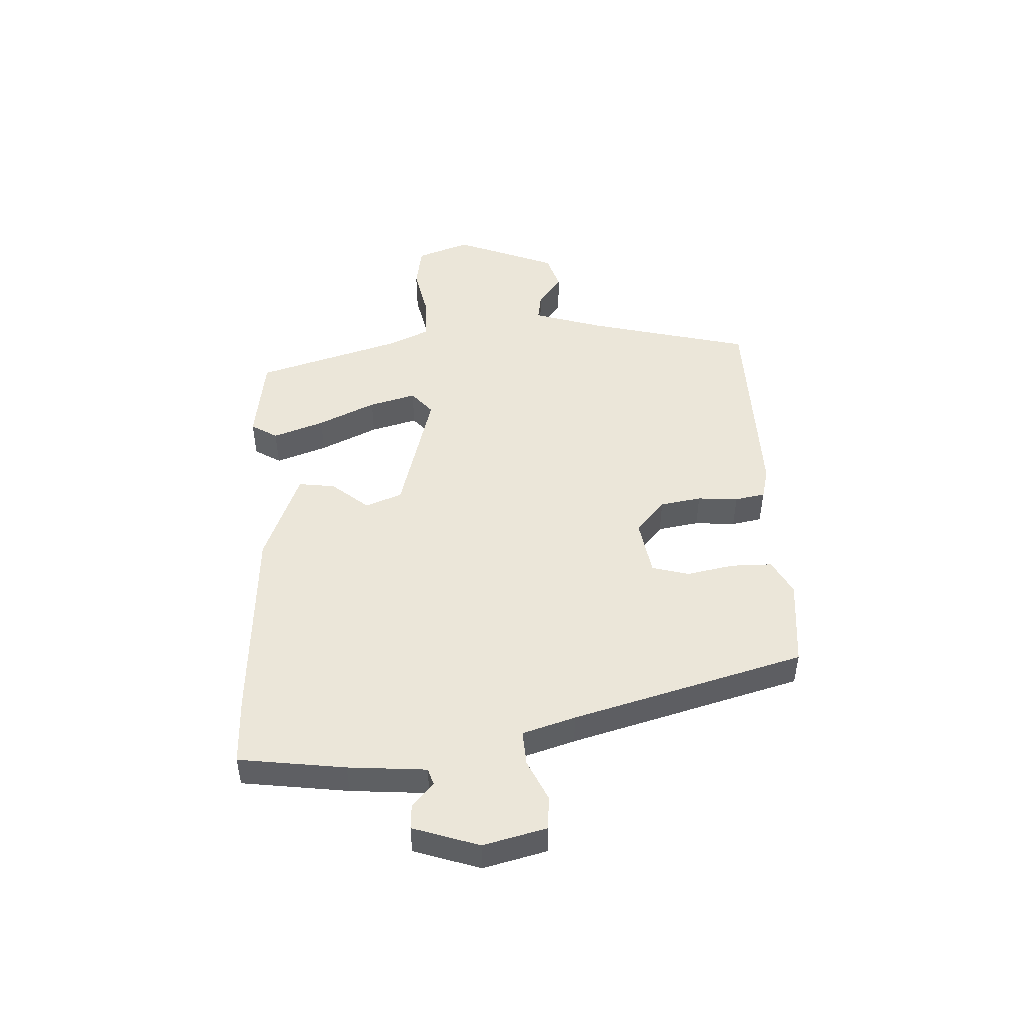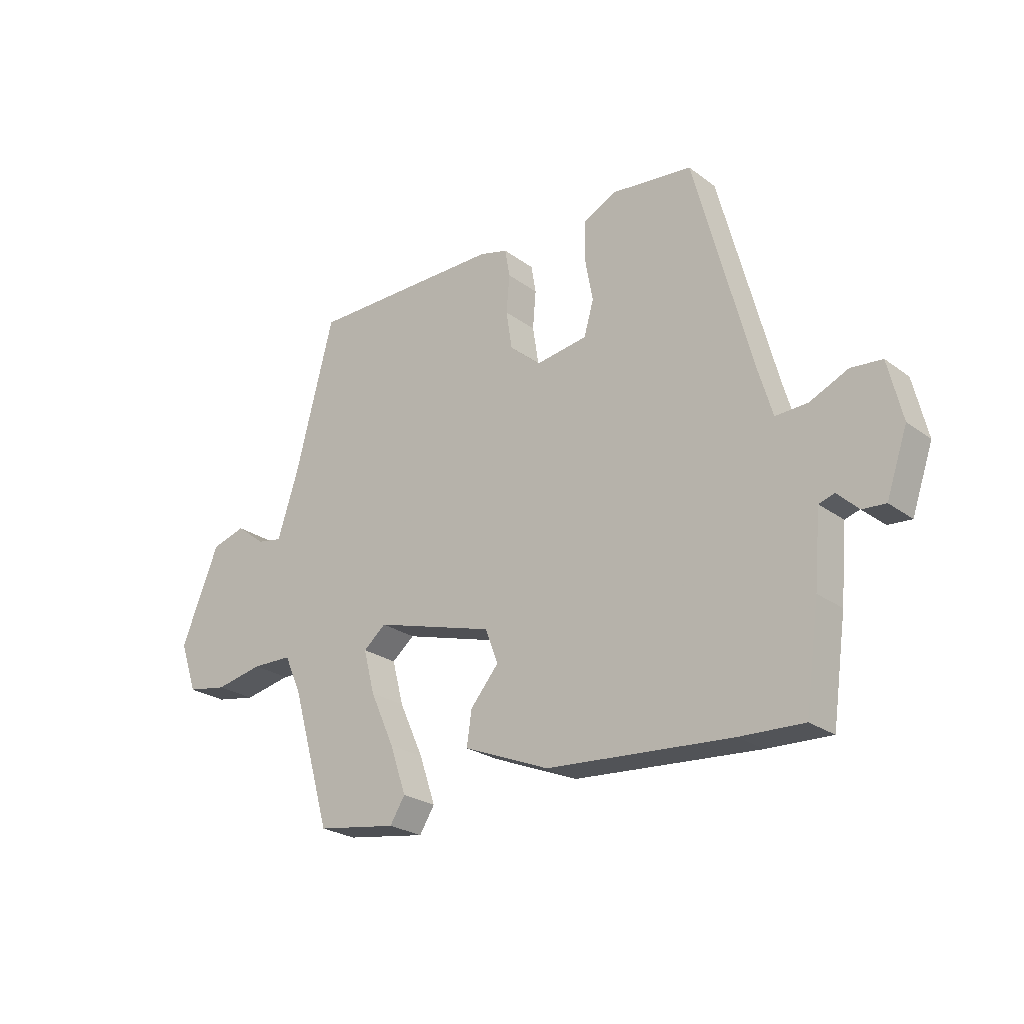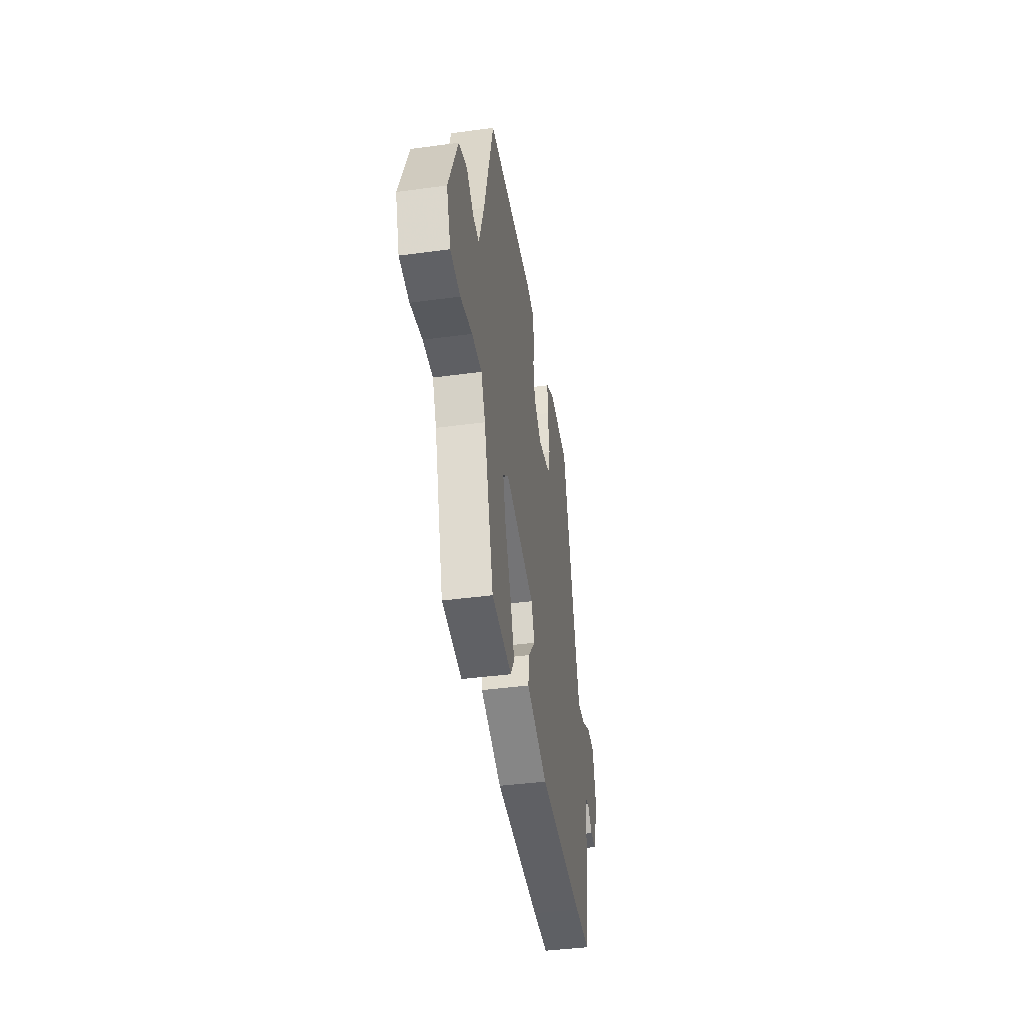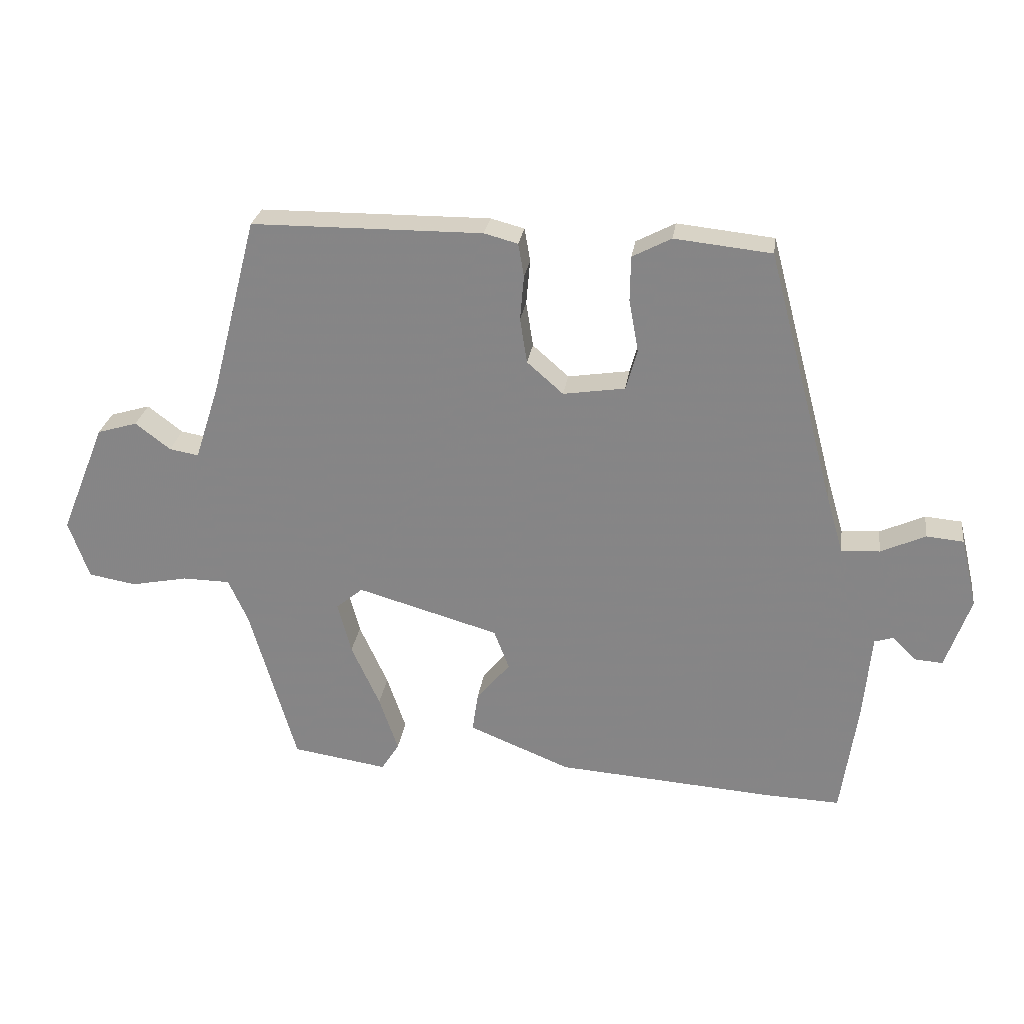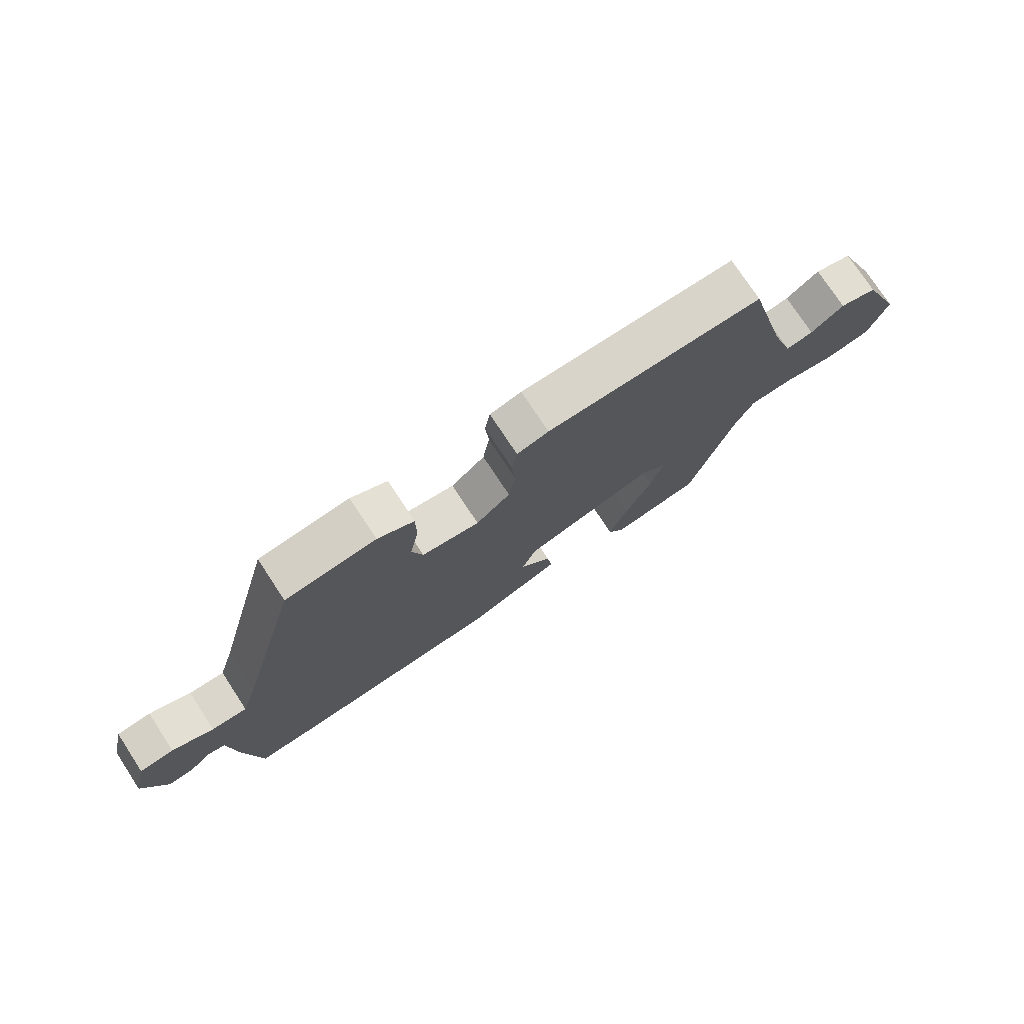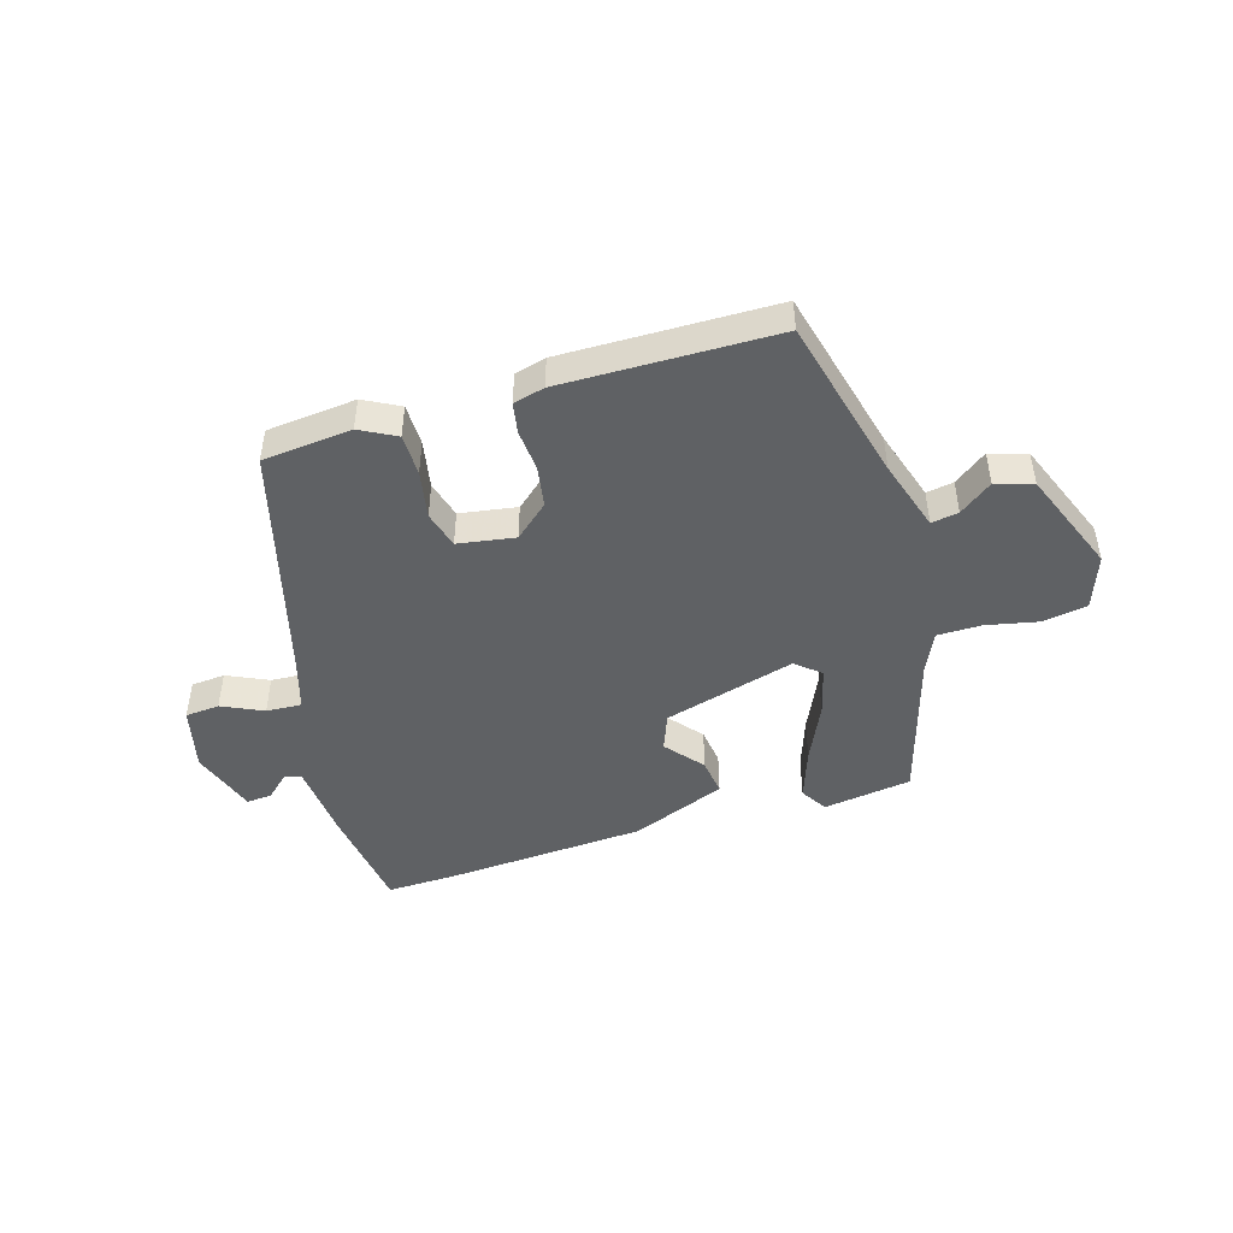
<metadata>
{"format":"obj","ext":"obj","renderer":"f3d","projection":"perspective","resolution":1024,"background":"white","views":[{"elev":48.0,"azim":-93.3,"up":"+Y"},{"elev":-24.4,"azim":-140.0,"up":"+Z"},{"elev":-40.8,"azim":99.4,"up":"+Z"},{"elev":26.7,"azim":-171.8,"up":"+Z"},{"elev":75.6,"azim":-33.3,"up":"+Z"},{"elev":-46.5,"azim":16.4,"up":"+Y"}]}
</metadata>
<code>
v -0.365 0.07 0.467
v -0.213 0.07 0.483
v -0.152 0.07 0.451
v -0.151 0.07 0.38
v -0.166 0.07 0.298
v -0.148 0.07 0.235
v -0.051 0.07 0.22
v 0.006 0.07 0.27
v 0.017 0.07 0.341
v 0.011 0.07 0.411
v 0.02 0.07 0.463
v 0.073 0.07 0.477
v 0.435 0.07 0.474
v 0.507 0.07 0.195
v 0.546 0.07 0.074
v 0.592 0.07 0.082
v 0.647 0.07 0.124
v 0.71 0.07 0.105
v 0.781 0.07 -0.07
v 0.749 0.07 -0.162
v 0.674 0.07 -0.175
v 0.585 0.07 -0.157
v 0.51 0.07 -0.158
v 0.479 0.07 -0.227
v 0.406 0.07 -0.48
v 0.256 0.07 -0.503
v 0.228 0.07 -0.458
v 0.258 0.07 -0.37
v 0.303 0.07 -0.271
v 0.324 0.07 -0.19
v 0.282 0.07 -0.155
v 0.059 0.07 -0.219
v 0.035 0.07 -0.282
v 0.088 0.07 -0.345
v 0.097 0.07 -0.408
v -0.063 0.07 -0.473
v -0.406 0.07 -0.497
v -0.524 0.07 -0.501
v -0.55 0.07 -0.318
v -0.562 0.07 -0.184
v -0.591 0.07 -0.175
v -0.63 0.07 -0.212
v -0.673 0.07 -0.215
v -0.712 0.07 -0.102
v -0.686 0.07 0.007
v -0.628 0.07 0.012
v -0.558 0.07 -0.02
v -0.498 0.07 -0.023
v -0.471 0.07 0.068
v -0.365 0 0.467
v -0.213 0 0.483
v -0.152 0 0.451
v -0.151 0 0.38
v -0.166 0 0.298
v -0.148 0 0.235
v -0.051 0 0.22
v 0.006 0 0.27
v 0.017 0 0.341
v 0.011 0 0.411
v 0.02 0 0.463
v 0.073 0 0.477
v 0.435 0 0.474
v 0.507 0 0.195
v 0.546 0 0.074
v 0.592 0 0.082
v 0.647 0 0.124
v 0.71 0 0.105
v 0.781 0 -0.07
v 0.749 0 -0.162
v 0.674 0 -0.175
v 0.585 0 -0.157
v 0.51 0 -0.158
v 0.479 0 -0.227
v 0.406 0 -0.48
v 0.256 0 -0.503
v 0.228 0 -0.458
v 0.258 0 -0.37
v 0.303 0 -0.271
v 0.324 0 -0.19
v 0.282 0 -0.155
v 0.059 0 -0.219
v 0.035 0 -0.282
v 0.088 0 -0.345
v 0.097 0 -0.408
v -0.063 0 -0.473
v -0.406 0 -0.497
v -0.524 0 -0.501
v -0.55 0 -0.318
v -0.562 0 -0.184
v -0.591 0 -0.175
v -0.63 0 -0.212
v -0.673 0 -0.215
v -0.712 0 -0.102
v -0.686 0 0.007
v -0.628 0 0.012
v -0.558 0 -0.02
v -0.498 0 -0.023
v -0.471 0 0.068
f 45 46 47
f 44 45 47
f 43 44 47
f 42 43 47
f 41 42 47
f 40 41 47 48
f 39 40 48
f 38 39 48
f 37 38 48
f 36 37 48
f 35 36 48
f 34 35 48
f 33 34 48
f 32 33 48 49
f 27 28 29
f 26 27 29
f 25 26 29
f 24 25 29
f 23 24 29 30
f 20 21 22
f 19 20 22
f 18 19 22
f 17 18 22
f 16 17 22
f 15 16 22 23
f 23 30 31
f 15 23 31
f 14 15 31
f 13 14 31
f 12 13 31
f 11 12 31
f 10 11 31
f 9 10 31
f 3 4 5
f 2 3 5
f 1 2 5
f 49 1 5
f 49 5 6
f 32 49 6 7
f 8 9 31 32
f 7 8 32
f 96 95 94
f 96 94 93
f 96 93 92
f 96 92 91
f 96 91 90
f 97 96 90 89
f 97 89 88
f 97 88 87
f 97 87 86
f 97 86 85
f 97 85 84
f 97 84 83
f 97 83 82
f 98 97 82 81
f 78 77 76
f 78 76 75
f 78 75 74
f 78 74 73
f 79 78 73 72
f 71 70 69
f 71 69 68
f 71 68 67
f 71 67 66
f 71 66 65
f 72 71 65 64
f 80 79 72
f 80 72 64
f 80 64 63
f 80 63 62
f 80 62 61
f 80 61 60
f 80 60 59
f 80 59 58
f 54 53 52
f 54 52 51
f 54 51 50
f 54 50 98
f 55 54 98
f 56 55 98 81
f 81 80 58 57
f 81 57 56
f 1 50 51 2
f 2 51 52 3
f 3 52 53 4
f 4 53 54 5
f 5 54 55 6
f 6 55 56 7
f 7 56 57 8
f 8 57 58 9
f 9 58 59 10
f 10 59 60 11
f 11 60 61 12
f 12 61 62 13
f 13 62 63 14
f 14 63 64 15
f 15 64 65 16
f 16 65 66 17
f 17 66 67 18
f 18 67 68 19
f 19 68 69 20
f 20 69 70 21
f 21 70 71 22
f 22 71 72 23
f 23 72 73 24
f 24 73 74 25
f 25 74 75 26
f 26 75 76 27
f 27 76 77 28
f 28 77 78 29
f 29 78 79 30
f 30 79 80 31
f 31 80 81 32
f 32 81 82 33
f 33 82 83 34
f 34 83 84 35
f 35 84 85 36
f 36 85 86 37
f 37 86 87 38
f 38 87 88 39
f 39 88 89 40
f 40 89 90 41
f 41 90 91 42
f 42 91 92 43
f 43 92 93 44
f 44 93 94 45
f 45 94 95 46
f 46 95 96 47
f 47 96 97 48
f 48 97 98 49
f 49 98 50 1

</code>
